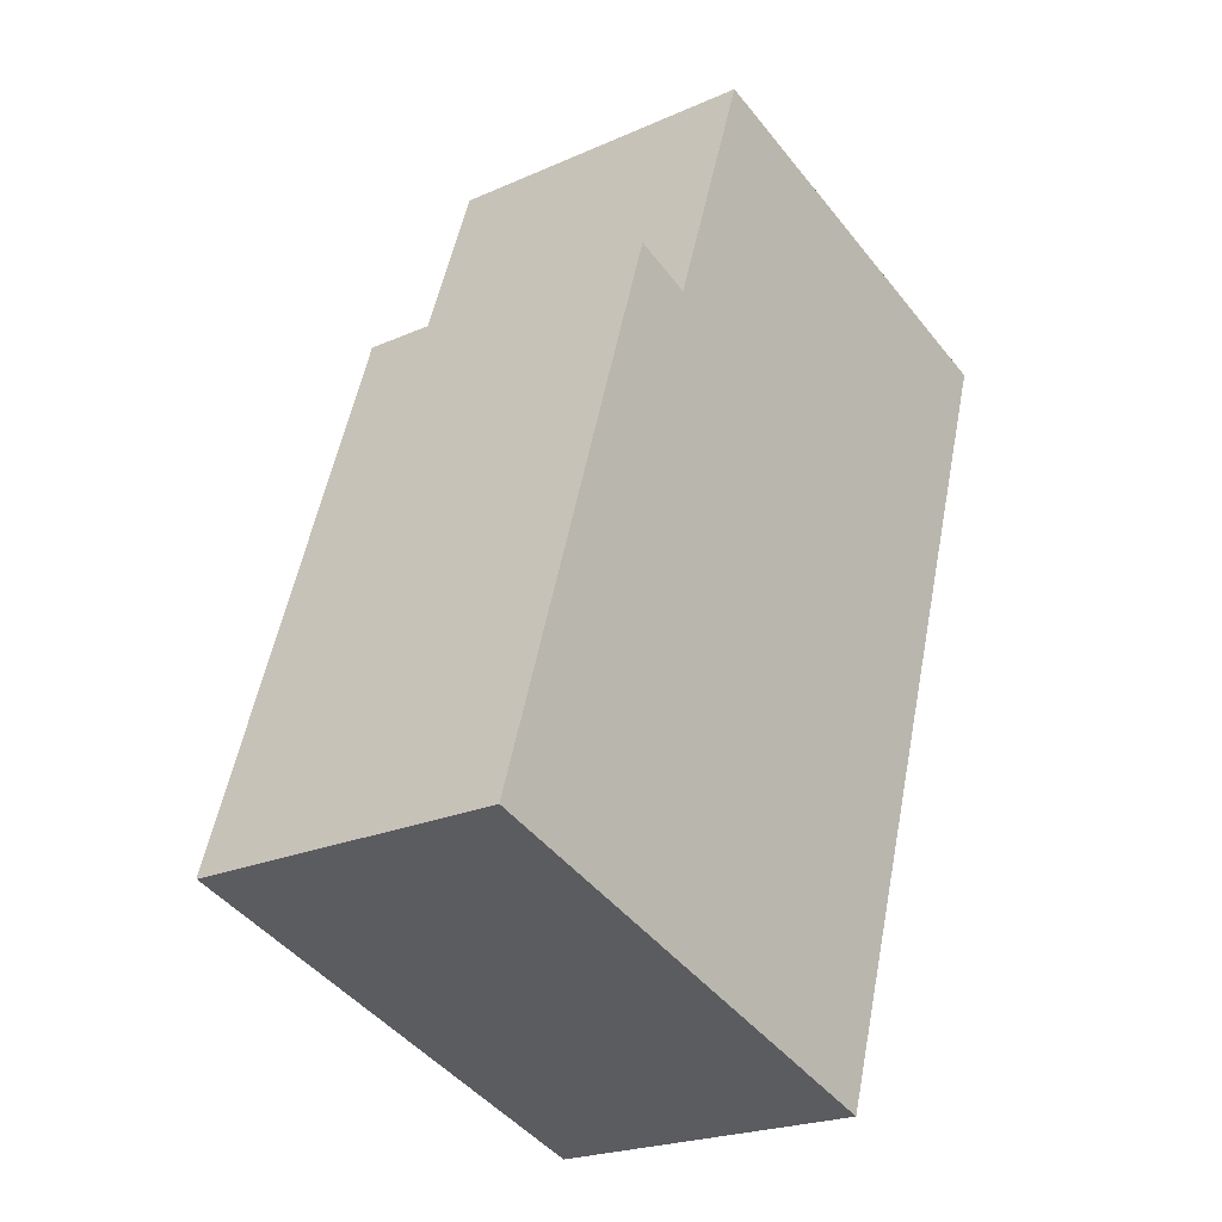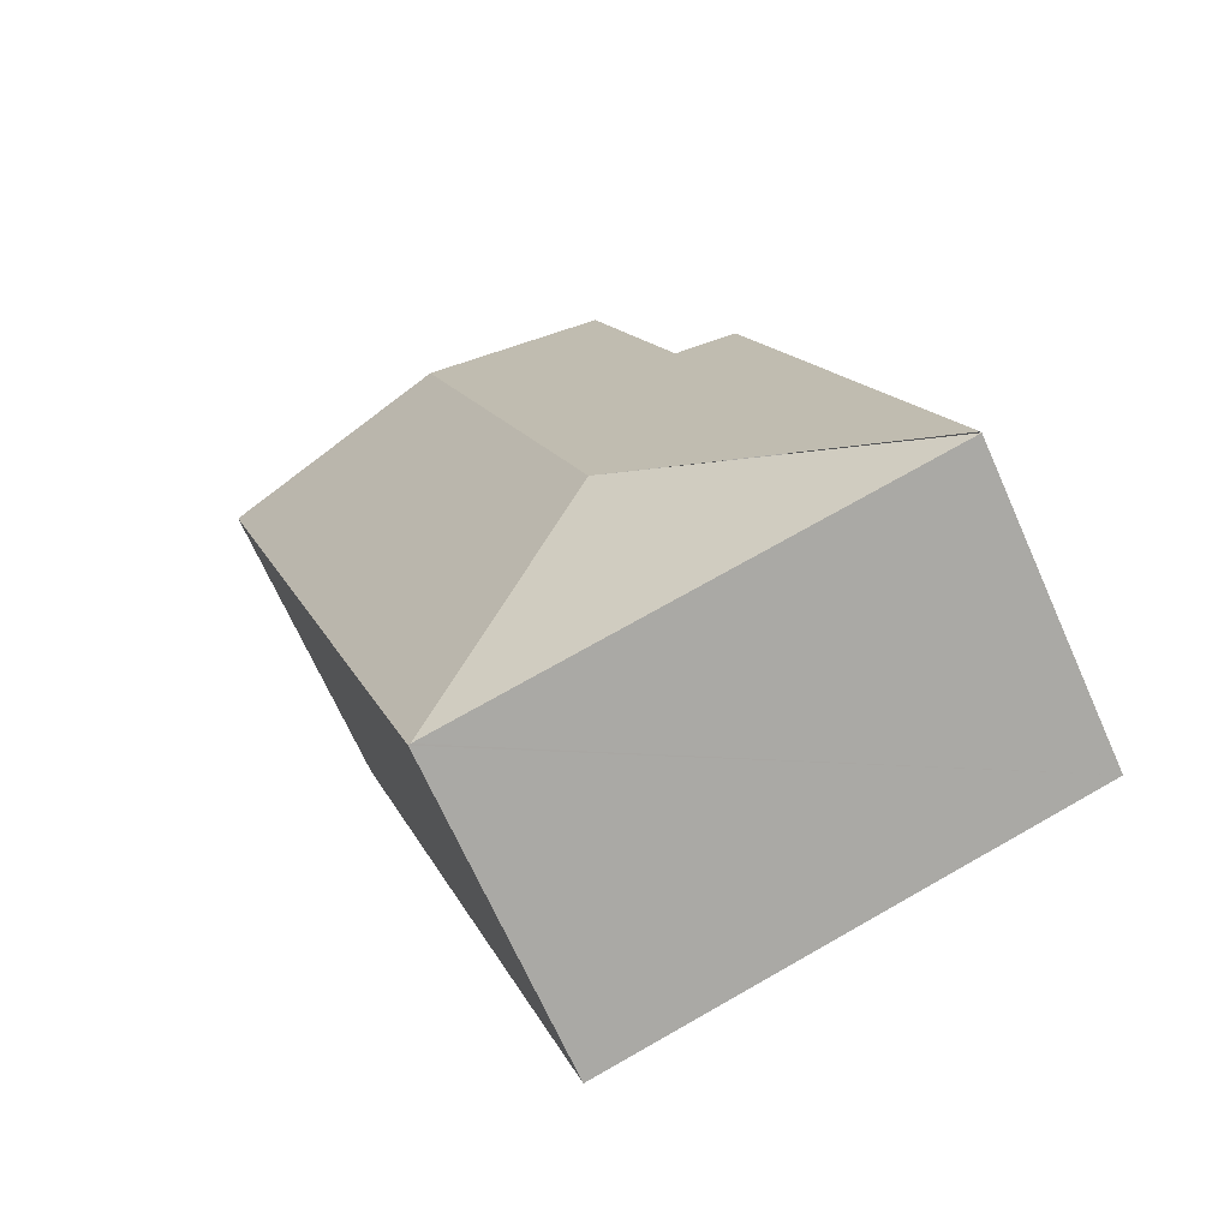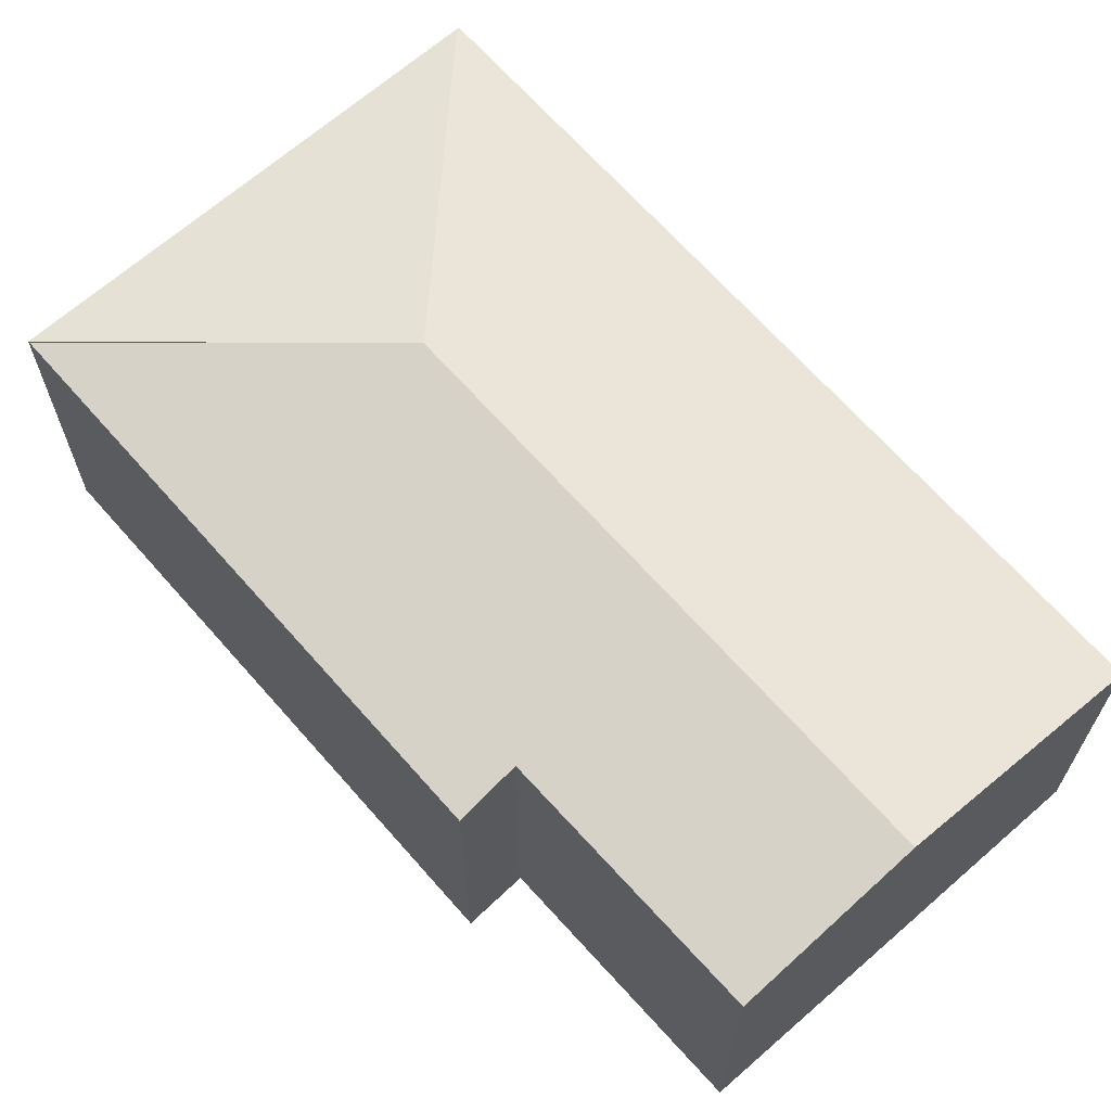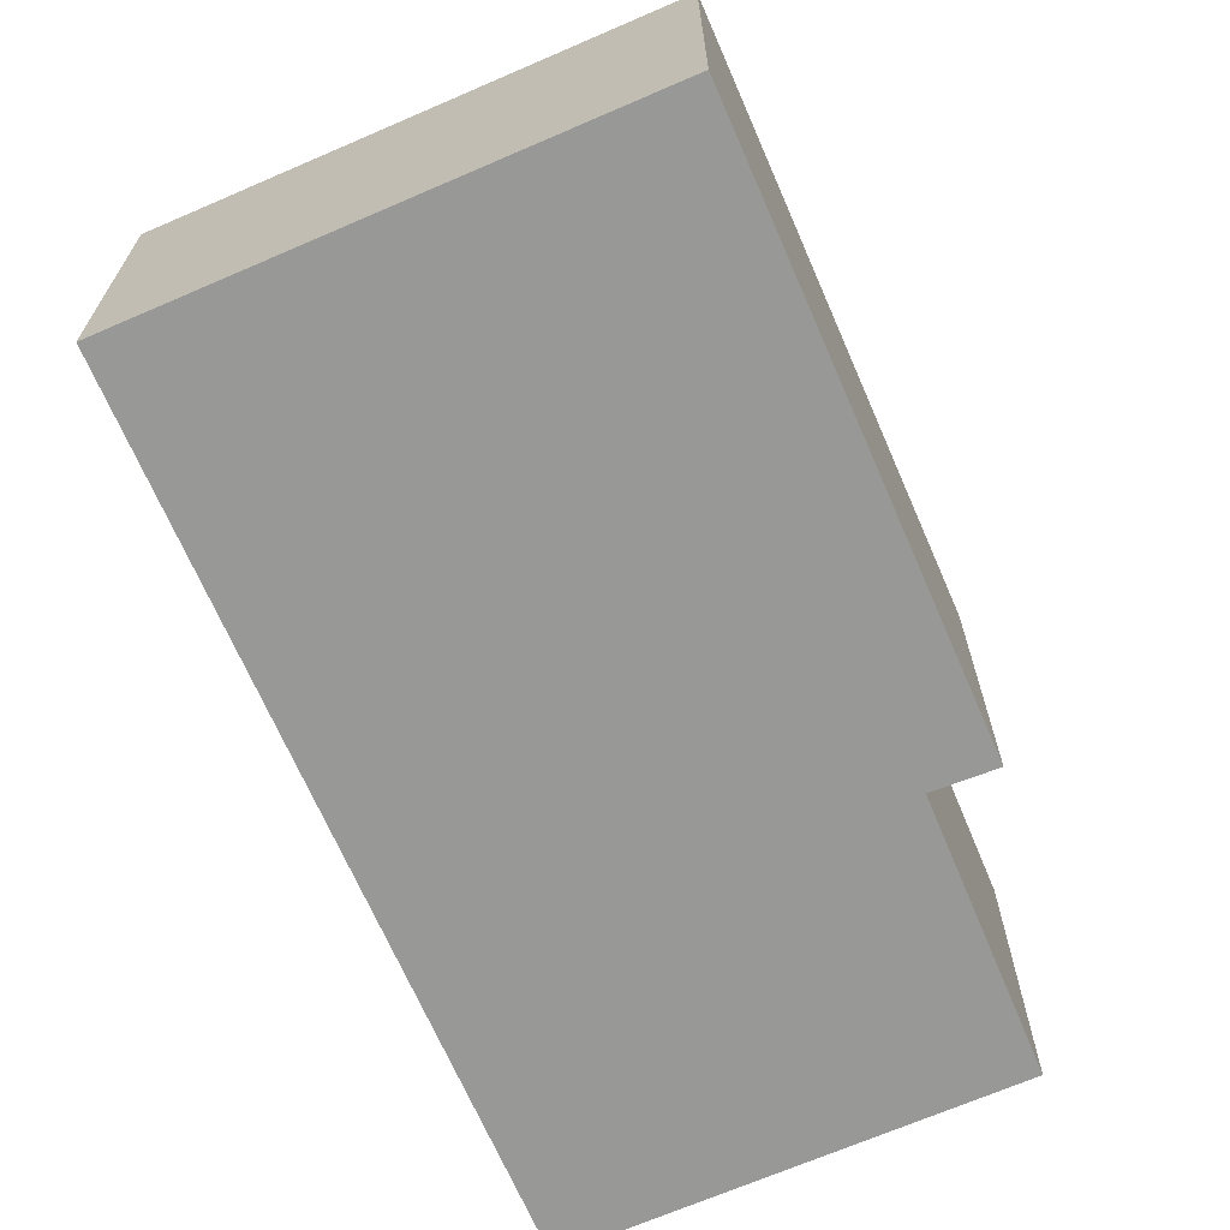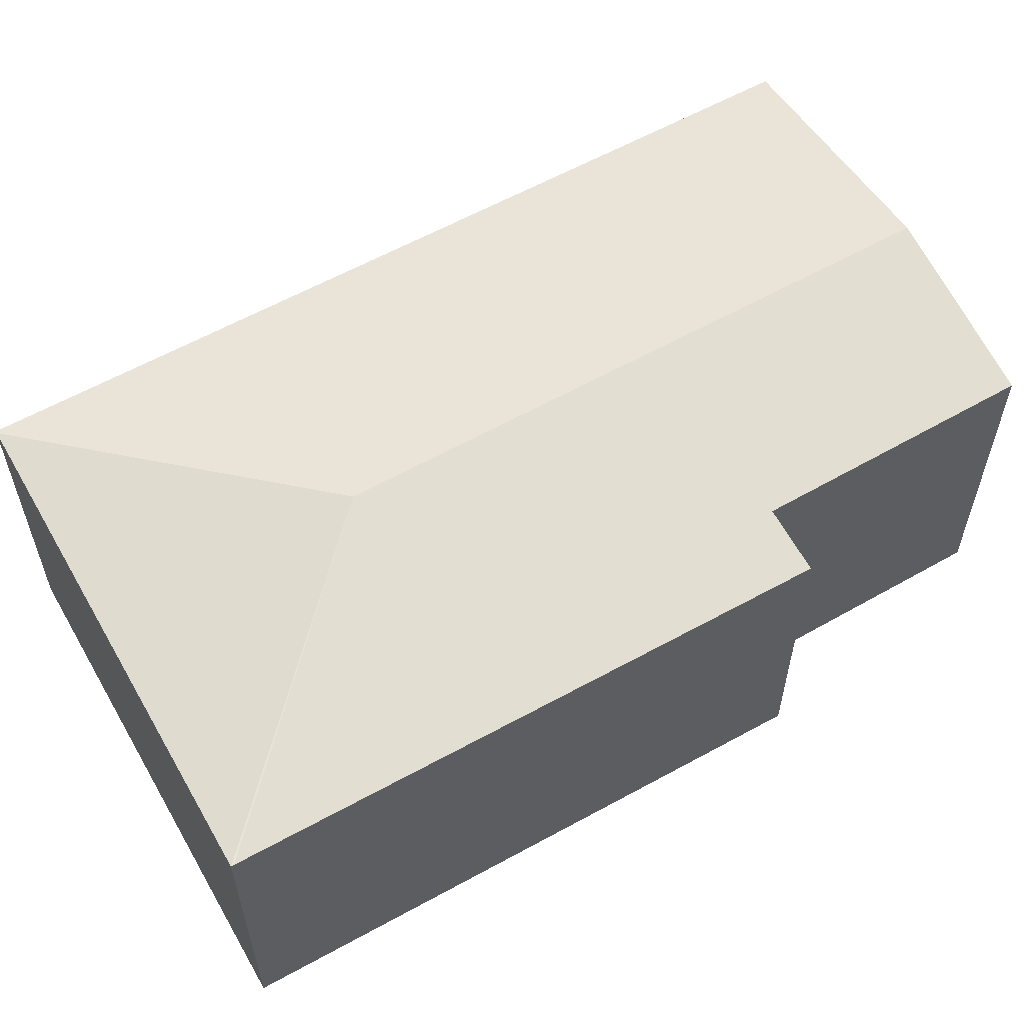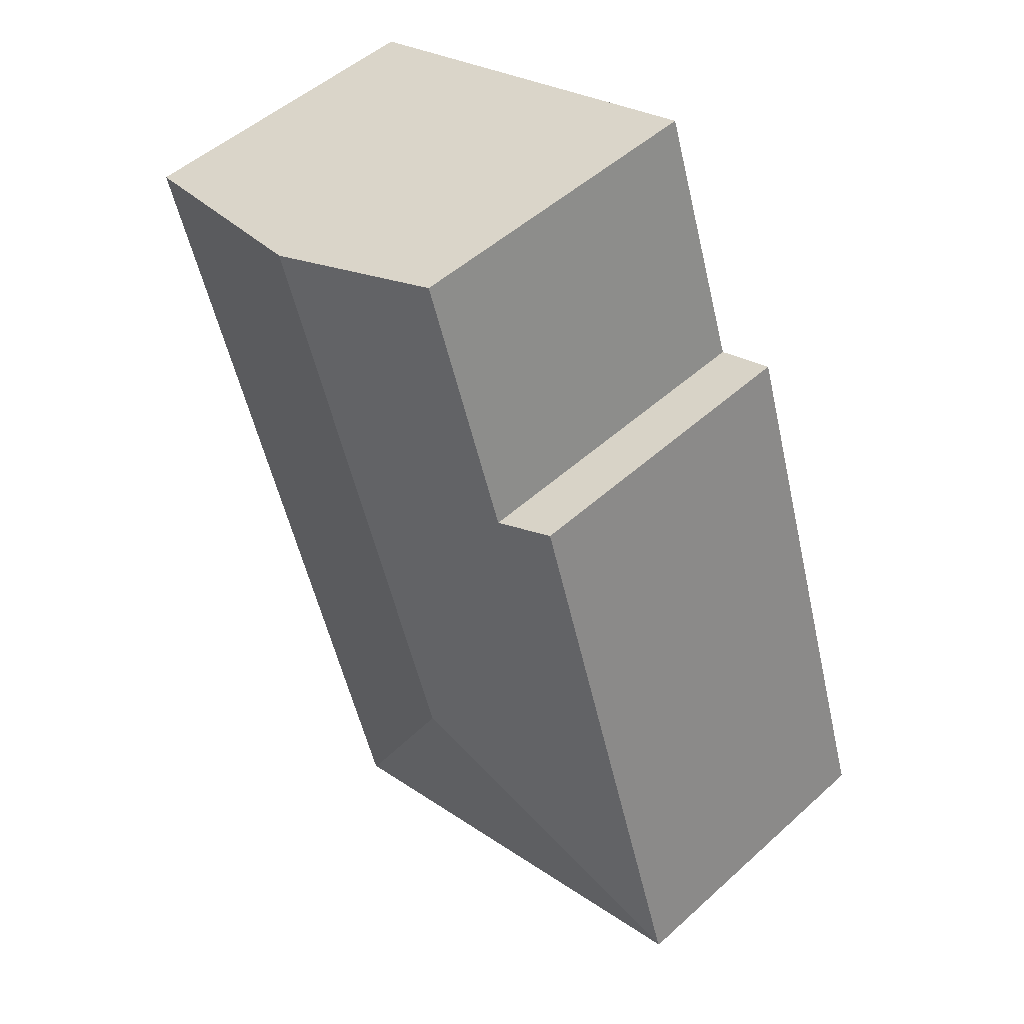
<metadata>
{"format":"obj","ext":"obj","renderer":"f3d","projection":"perspective","resolution":1024,"background":"white","views":[{"elev":-22.5,"azim":-52.5,"up":"+Z"},{"elev":-68.7,"azim":-156.0,"up":"+Z"},{"elev":66.9,"azim":-23.4,"up":"+Y"},{"elev":-68.4,"azim":-138.7,"up":"+Y"},{"elev":60.3,"azim":-101.6,"up":"+Y"},{"elev":50.0,"azim":-134.8,"up":"+Z"}]}
</metadata>
<code>
v  2.293 2.628 1.186
v  2.387 2.397 5.807
v  3.67 2.628 5.394
v  1.752 2.393 3.932
v  1.317 2.314 4.092
v  0.006 2.318 0.019
v  3.483 2.311 -1.121
v  5.401 2.316 4.837
v  3.467 2.314 -1.116
v  0 2.314 1.417e-16
v  0 0 0
v  3.467 6.834e-17 -1.116
v  3.483 6.864e-17 -1.121
v  1.317 -2.506e-16 4.092
v  0.006 -1.163e-18 0.019
v  2.387 -3.556e-16 5.807
v  1.752 -2.408e-16 3.932
v  5.401 -2.962e-16 4.837
v  3.67 -3.303e-16 5.394
g defaultobject
f 1 2 3
f 2 1 4
f 4 1 5
f 5 1 6
f 7 3 8
f 3 7 1
f 1 7 9
f 1 9 10
f 9 11 10
f 11 9 7
f 11 7 12
f 12 7 13
f 10 5 6
f 5 10 11
f 5 11 14
f 14 11 15
f 4 16 2
f 16 4 17
f 5 17 4
f 17 5 14
f 16 3 2
f 3 16 8
f 8 16 18
f 18 16 19
f 18 7 8
f 7 18 13
f 19 13 18
f 13 19 16
f 13 16 17
f 13 17 14
f 13 14 15
f 13 15 12
f 12 15 11

</code>
